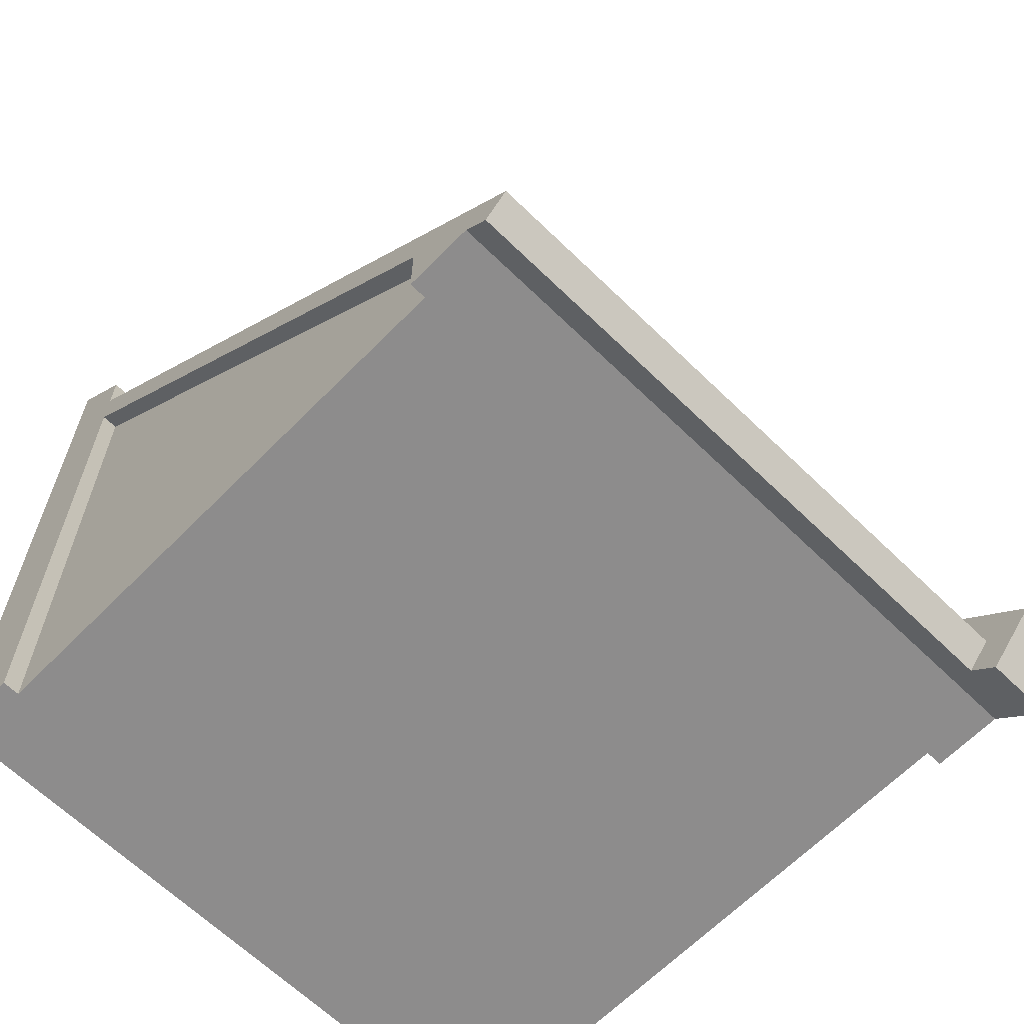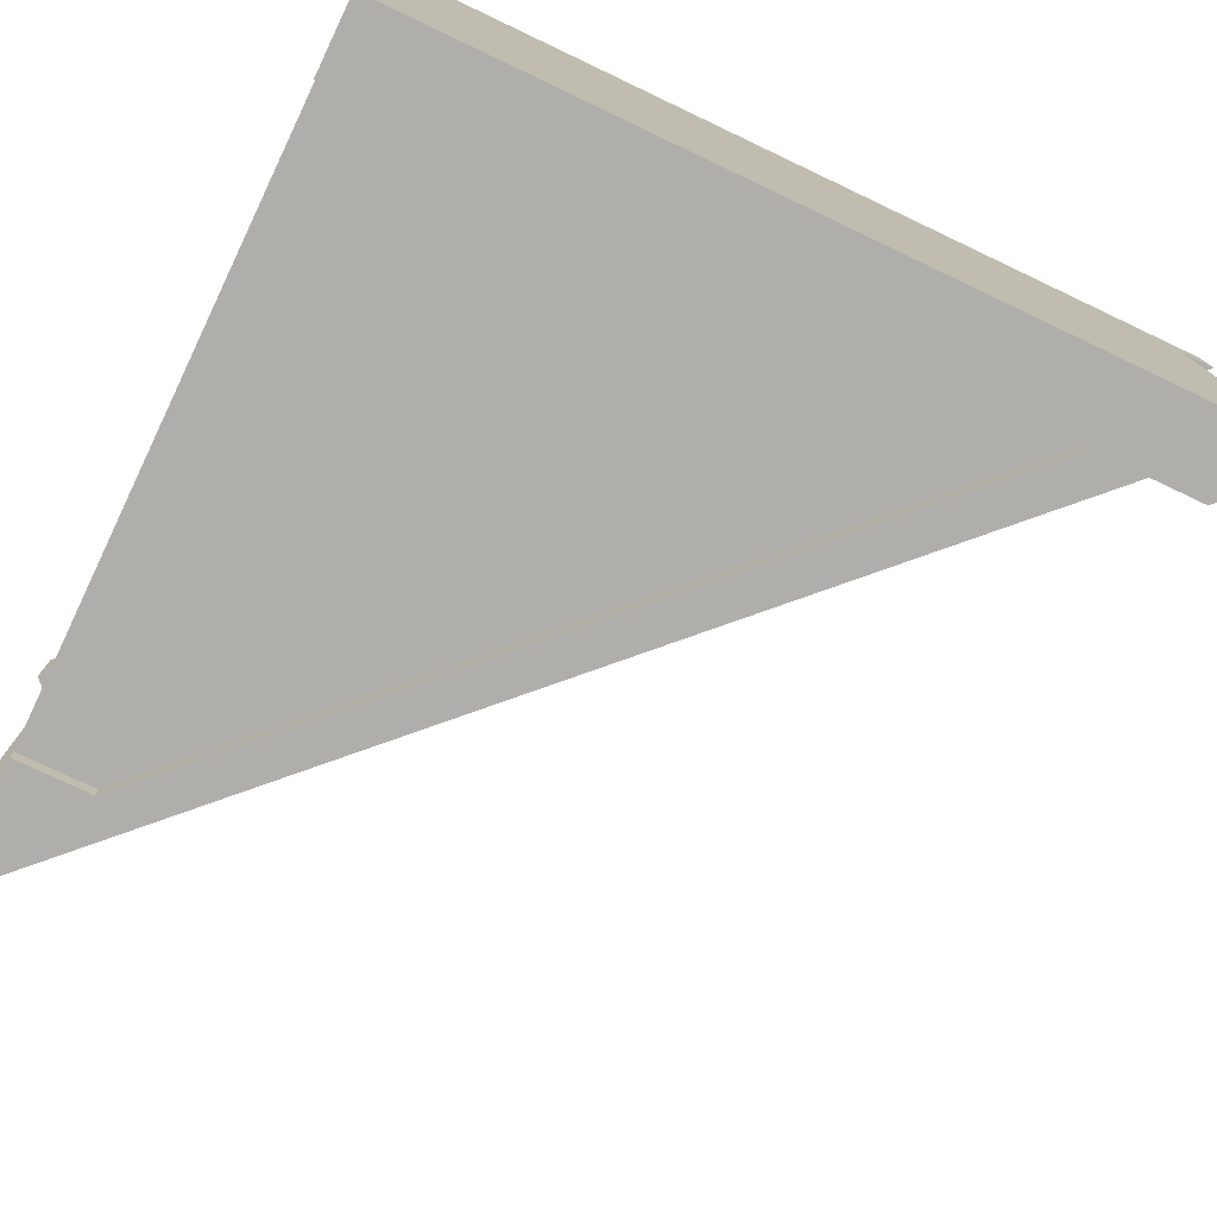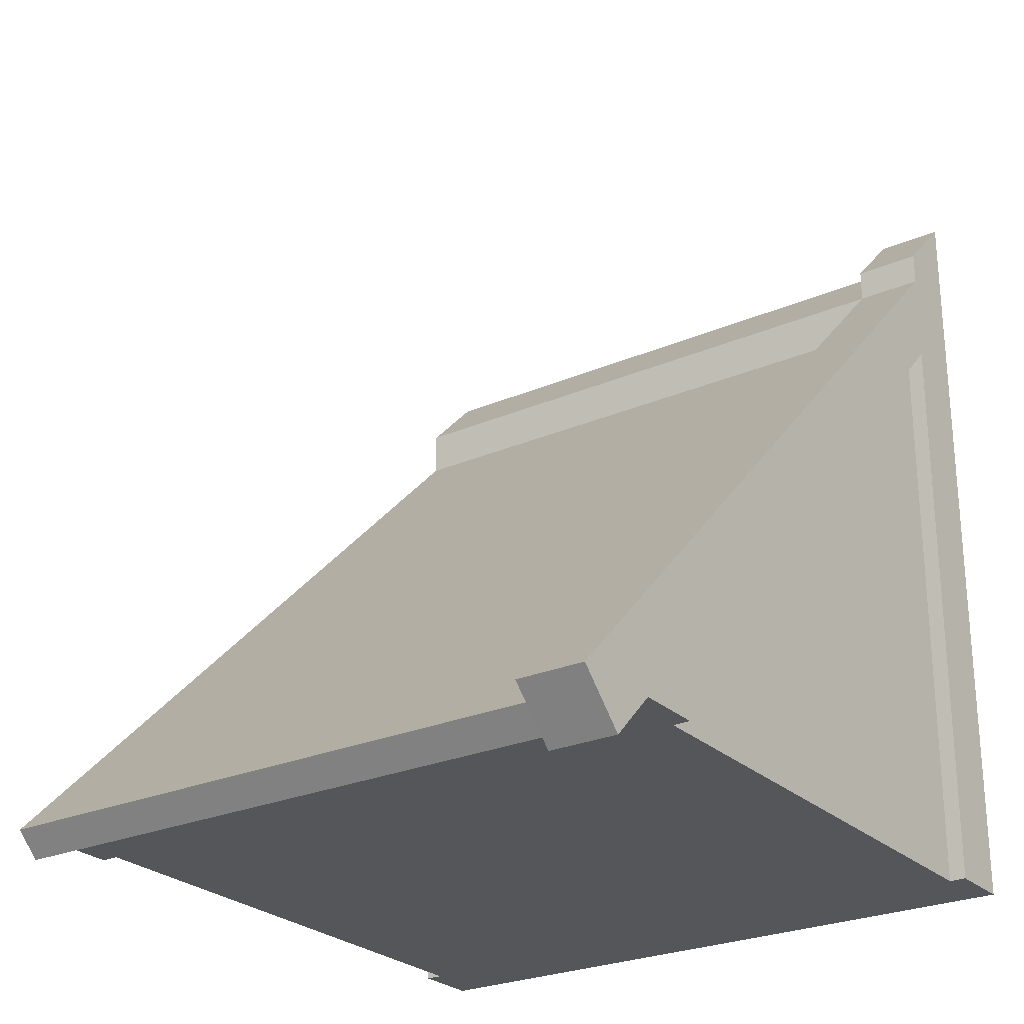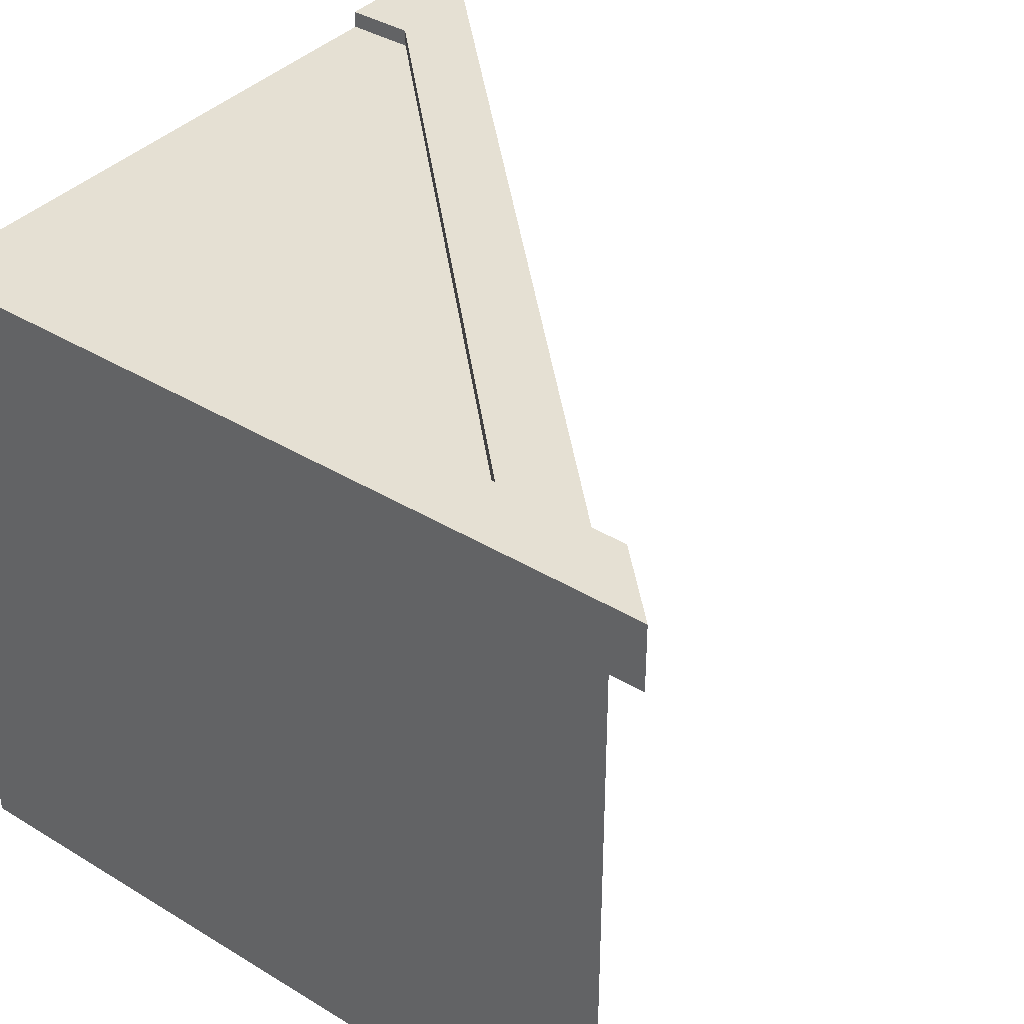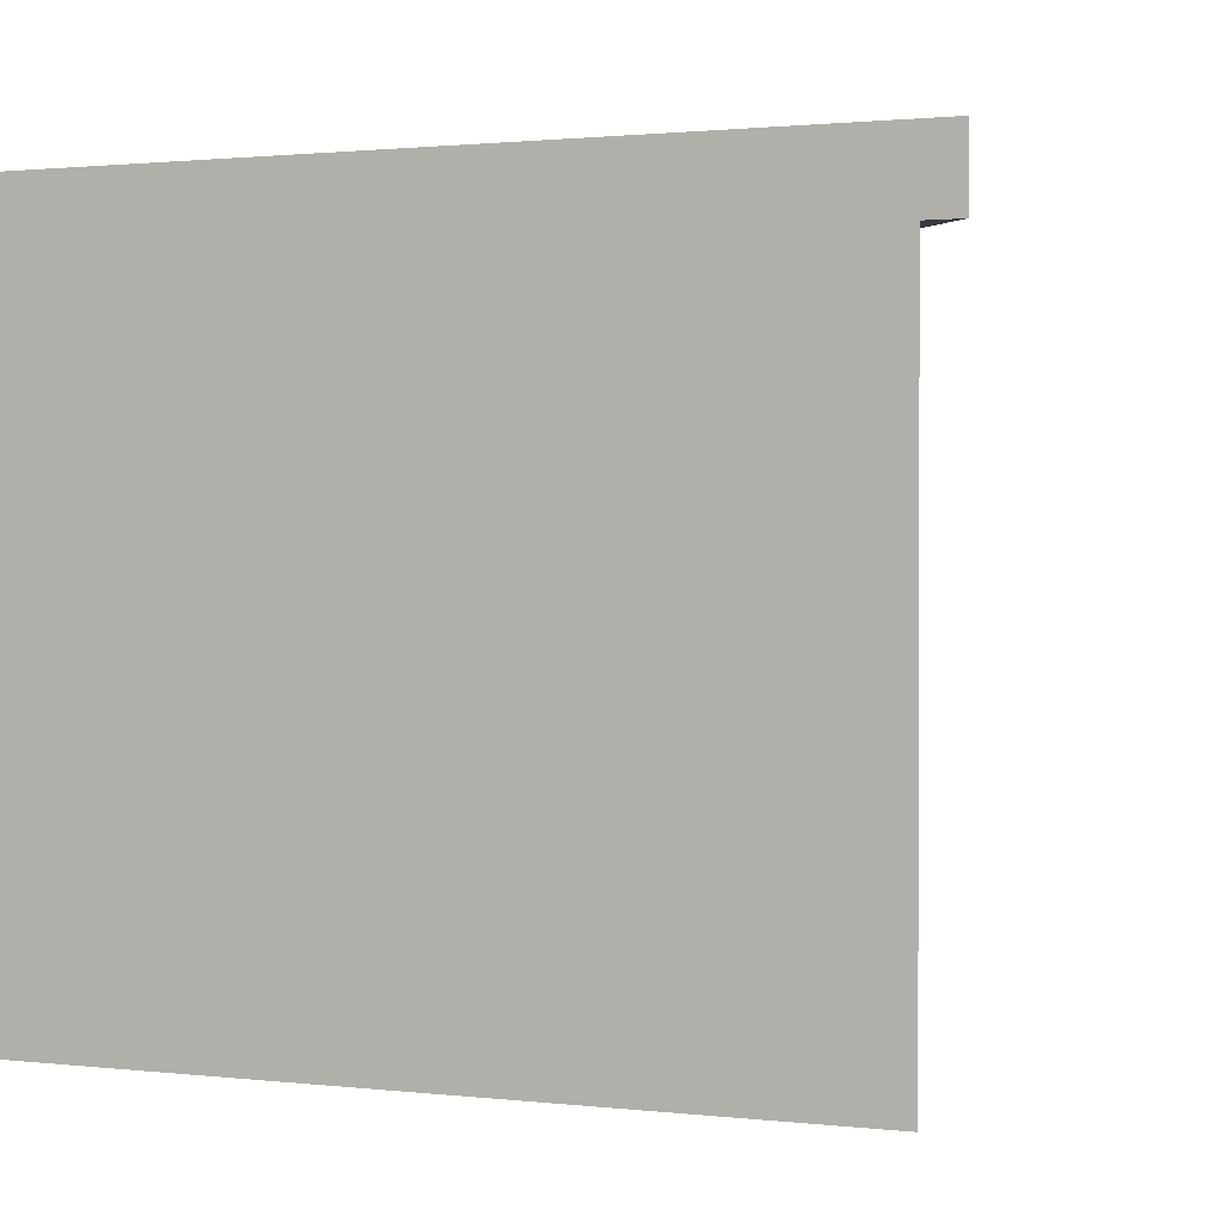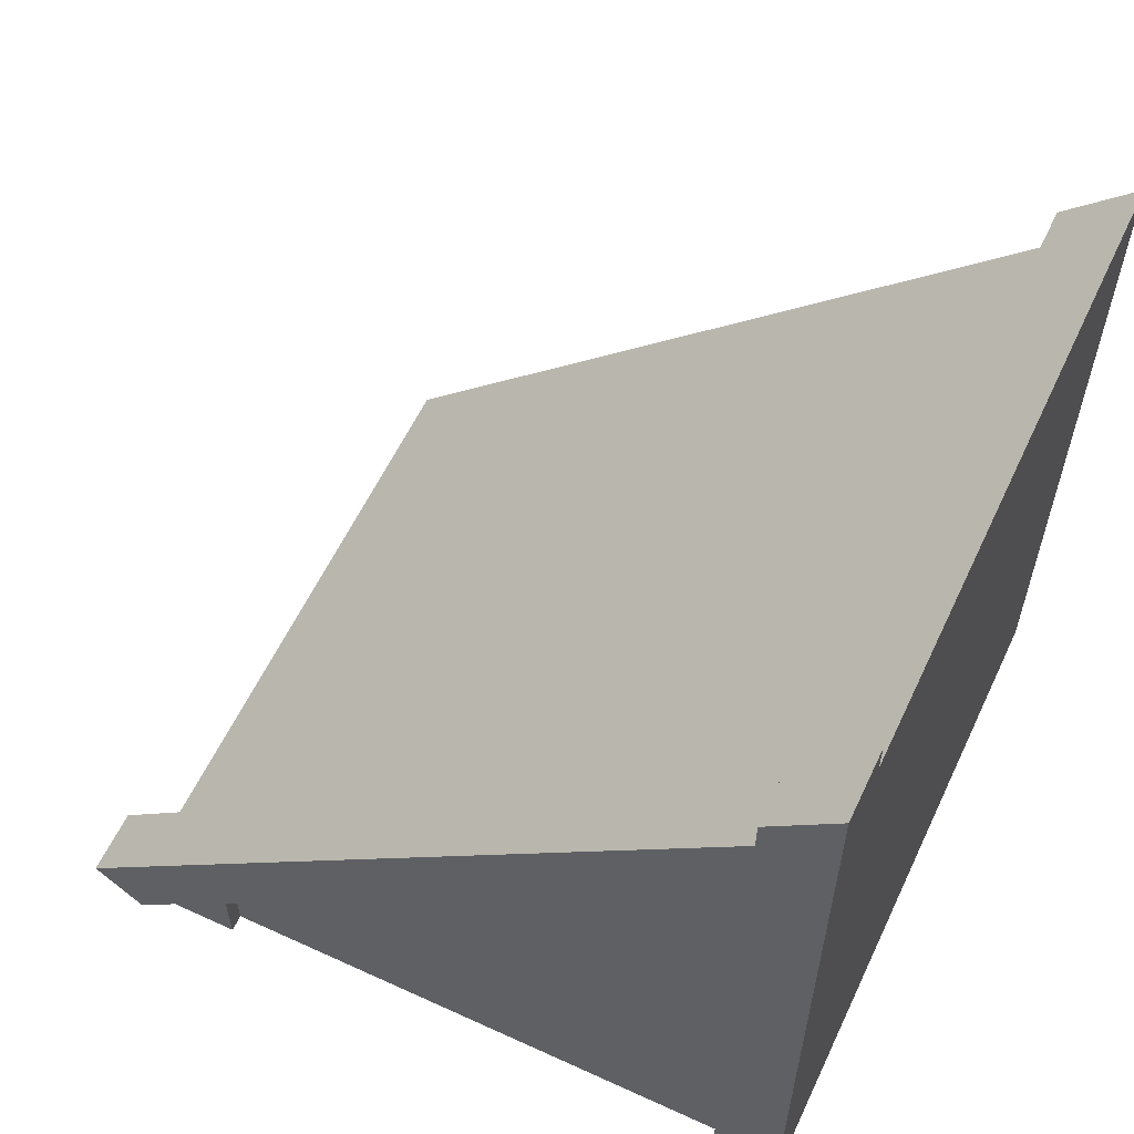
<metadata>
{"format":"obj","ext":"obj","renderer":"f3d","projection":"perspective","resolution":1024,"background":"white","views":[{"elev":-64.3,"azim":-134.4,"up":"+Y"},{"elev":-77.9,"azim":64.6,"up":"+Z"},{"elev":-25.8,"azim":-55.3,"up":"+Y"},{"elev":38.1,"azim":127.8,"up":"+Z"},{"elev":1.2,"azim":113.6,"up":"+Z"},{"elev":59.3,"azim":25.2,"up":"+Y"}]}
</metadata>
<code>
o roofHighRight
v 0.4 0.9707 0.4
v 0.4 1.041 -0.5
v 0.4 0.9707 -0.5
v 0.4 0.9907 0.4
v 0.4 1.041 0.4
v 0.4 0.9 -0.475
v -0.4 0.1 -0.5
v 0.4 0.9 -0.5
v -0.4 0.1 -0.475
v -0.5707 0 -0.5
v -0.5 0 -0.5
v -0.5354 -0.03535 -0.5
v -0.4707 0.1 -0.5
v 0.5 1 -0.5
v 0.5 1.141 -0.5
v -0.4707 0.1 0.4
v 0.4 0.9 0.5
v -0.4 0.1 0.475
v 0.4 0.9 0.475
v -0.4 0.1 0.5
v -0.5 -0 0.5
v -0.5354 -0.03535 0.4
v -0.5354 -0.03535 0.5
v -0.5707 -0 0.4
v 0.5 1.141 0.4
v 0.4 0 -0.475
v -0.4 0 -0.475
v 0.5 1.191 0.5
v 0.5 1.191 0.4
v 0.5 -0 0.5
v 0.5 0 -0.5
v -0.4 -0 0.475
v 0.4 -0 0.475
v -0.4 -0 0.5
v -0.4 0 -0.5
v 0.4 0 -0.5
v 0.4 -0 0.5
v -0.6414 -0.000711 0.5
v 0.4 1.041 0.5
v -0.6414 -0.000711 0.4
v 0.4 1.091 0.4
v -0.5707 -0.07071 0.4
v 0.4 1.091 0.5
v -0.5707 -0.07071 0.5
f 1 2 3
f 2 1 4
f 2 4 5
f 6 7 8
f 7 6 9
f 10 11 12
f 11 10 13
f 11 13 7
f 7 13 3
f 7 3 8
f 8 3 14
f 14 3 2
f 14 2 15
f 3 16 1
f 16 3 13
f 17 18 19
f 18 17 20
f 21 12 11
f 12 21 22
f 22 21 23
f 24 12 22
f 12 24 10
f 2 25 15
f 25 2 5
f 9 26 27
f 26 9 6
f 28 25 29
f 25 28 30
f 31 25 30
f 14 25 31
f 25 14 15
f 19 32 33
f 32 19 18
f 21 32 34
f 32 21 27
f 27 21 35
f 35 21 11
f 26 32 27
f 32 26 33
f 36 33 26
f 36 37 33
f 31 37 36
f 37 31 30
f 5 38 39
f 38 5 40
f 41 25 5
f 25 41 29
f 24 40 5
f 22 40 24
f 40 22 42
f 24 5 16
f 16 5 4
f 16 4 1
f 39 41 5
f 41 39 43
f 7 35 11
f 8 31 36
f 31 8 14
f 9 35 7
f 35 9 27
f 26 8 36
f 8 26 6
f 41 28 29
f 28 41 43
f 23 42 22
f 42 23 44
f 20 21 34
f 39 21 20
f 38 21 39
f 38 23 21
f 23 38 44
f 39 20 17
f 17 28 39
f 37 28 17
f 28 37 30
f 39 28 43
f 20 32 18
f 32 20 34
f 38 42 44
f 42 38 40
f 37 19 33
f 19 37 17
f 13 24 16
f 24 13 10

</code>
